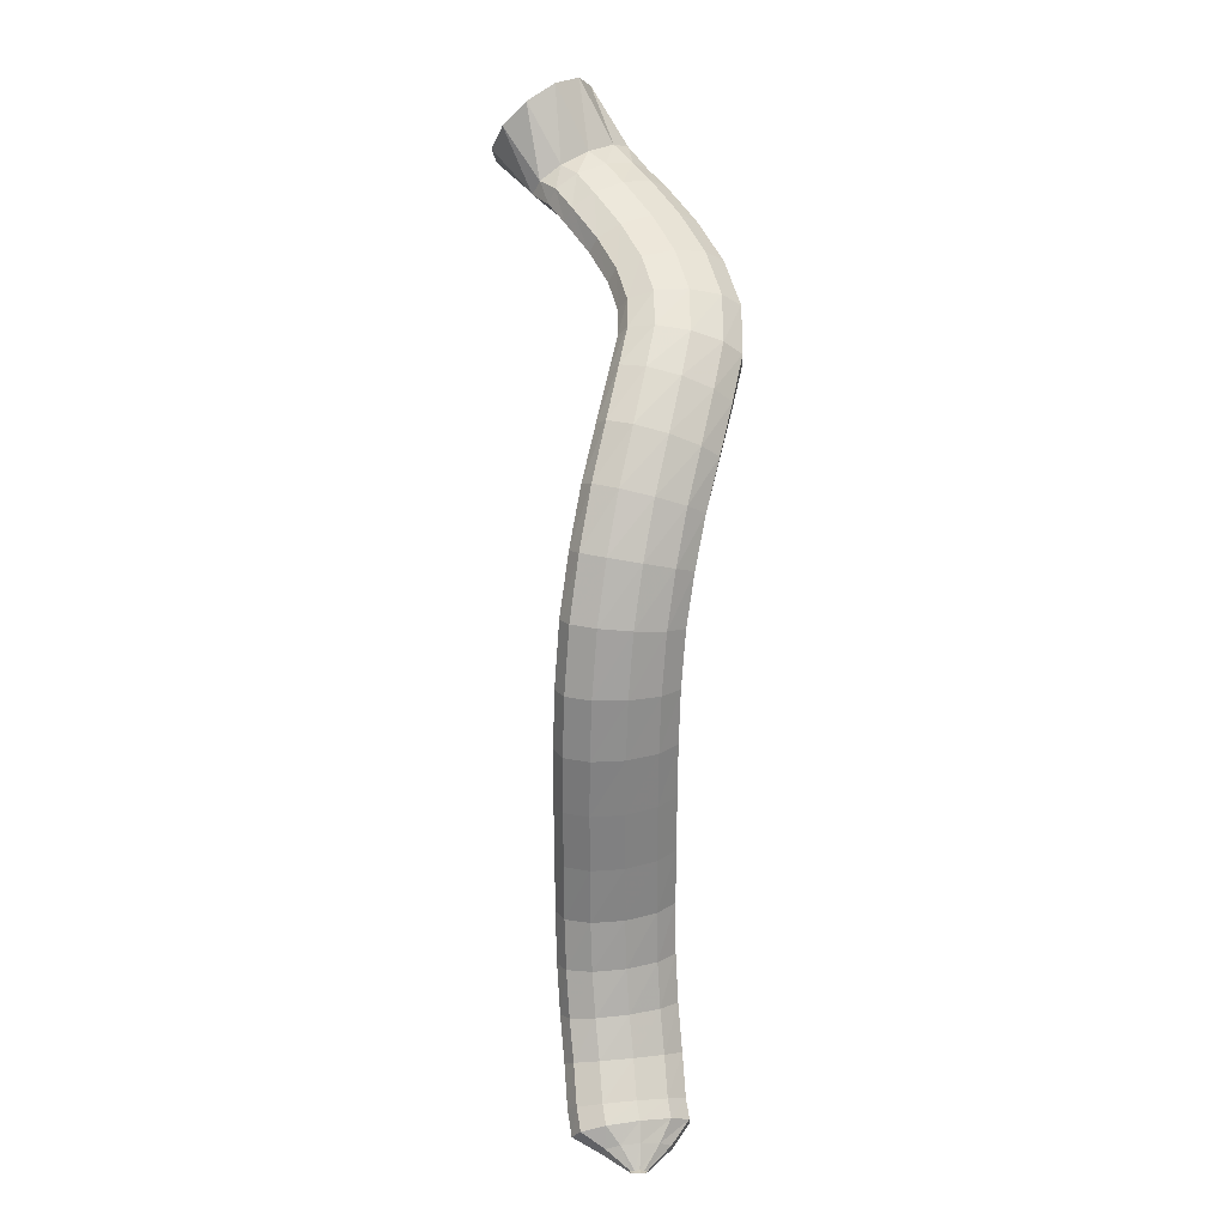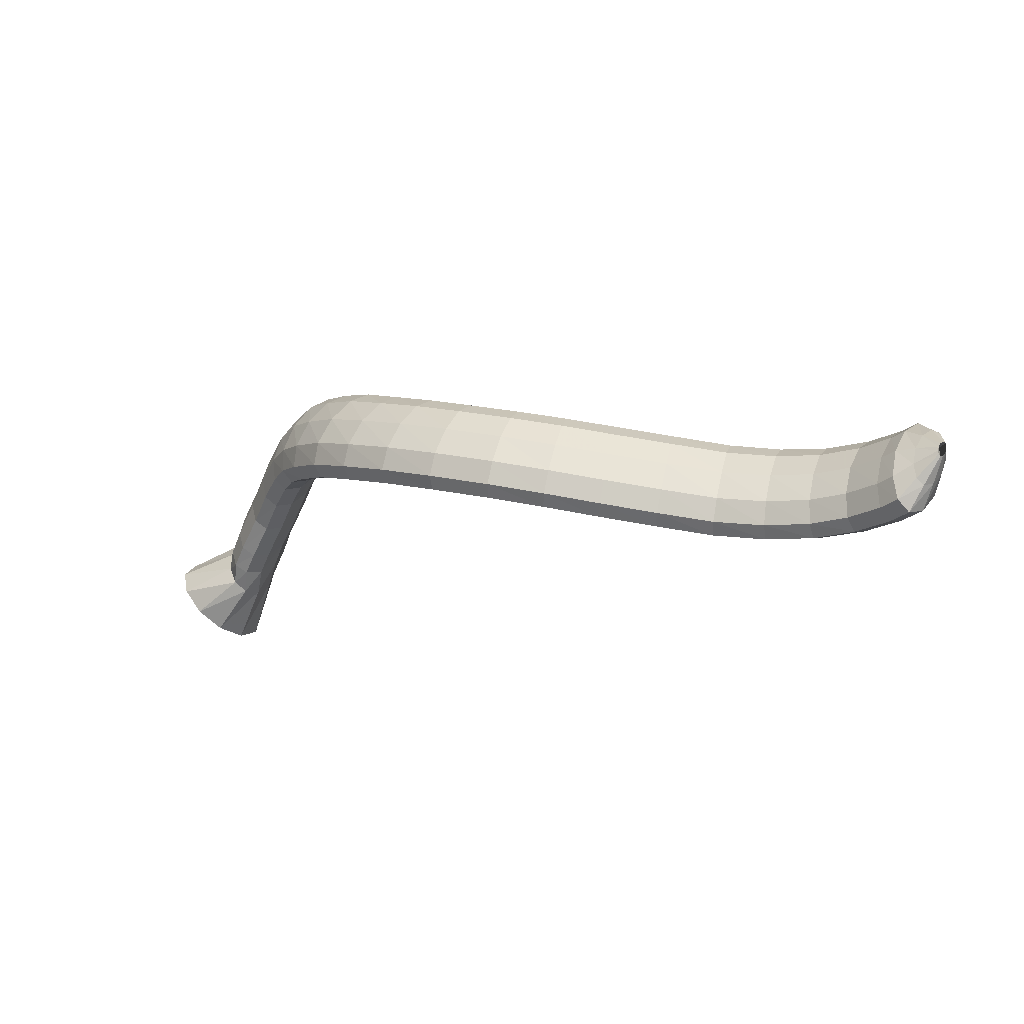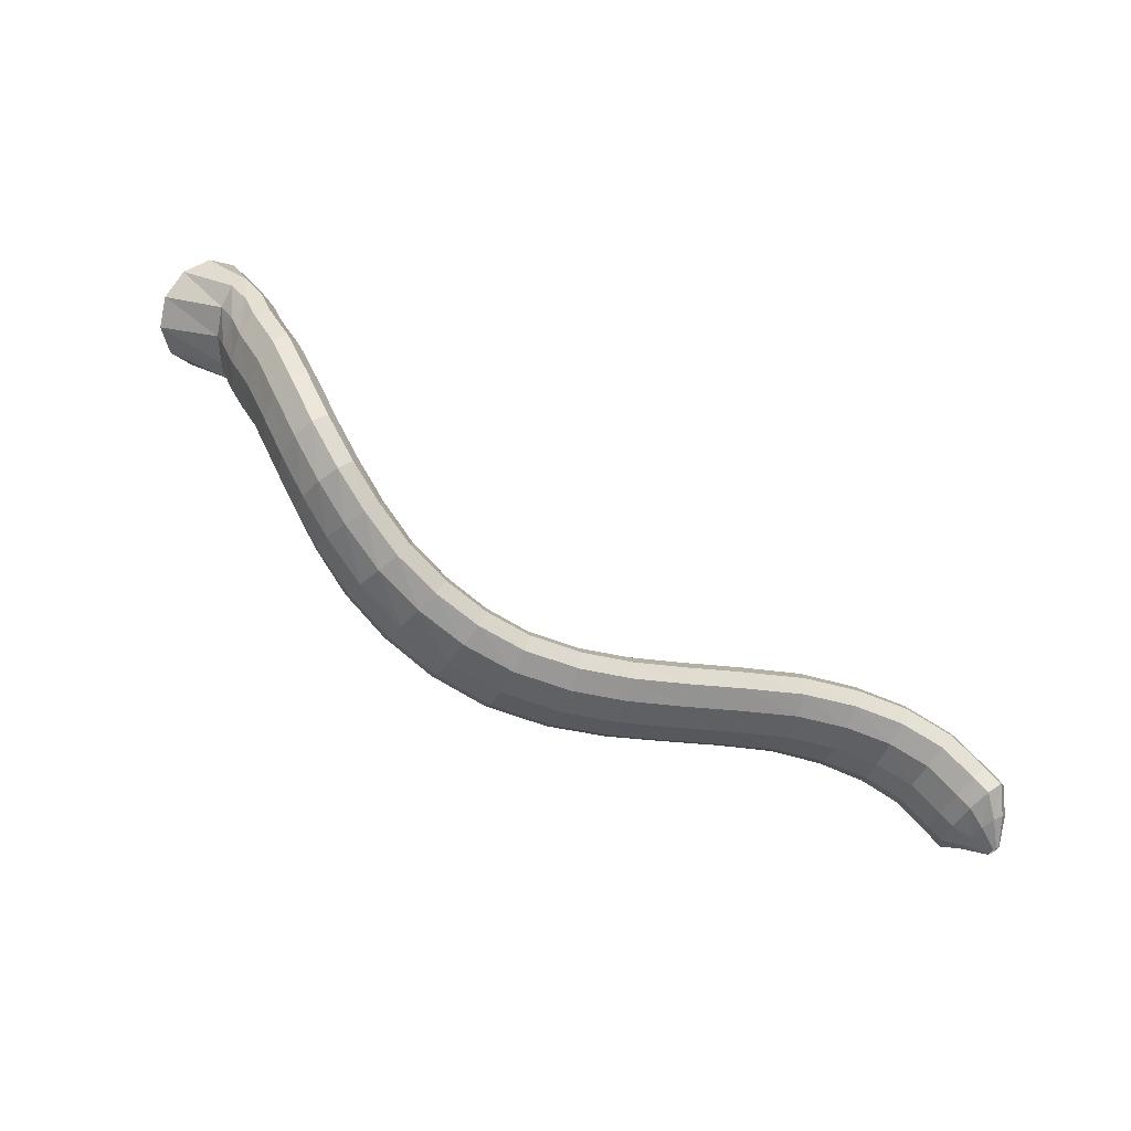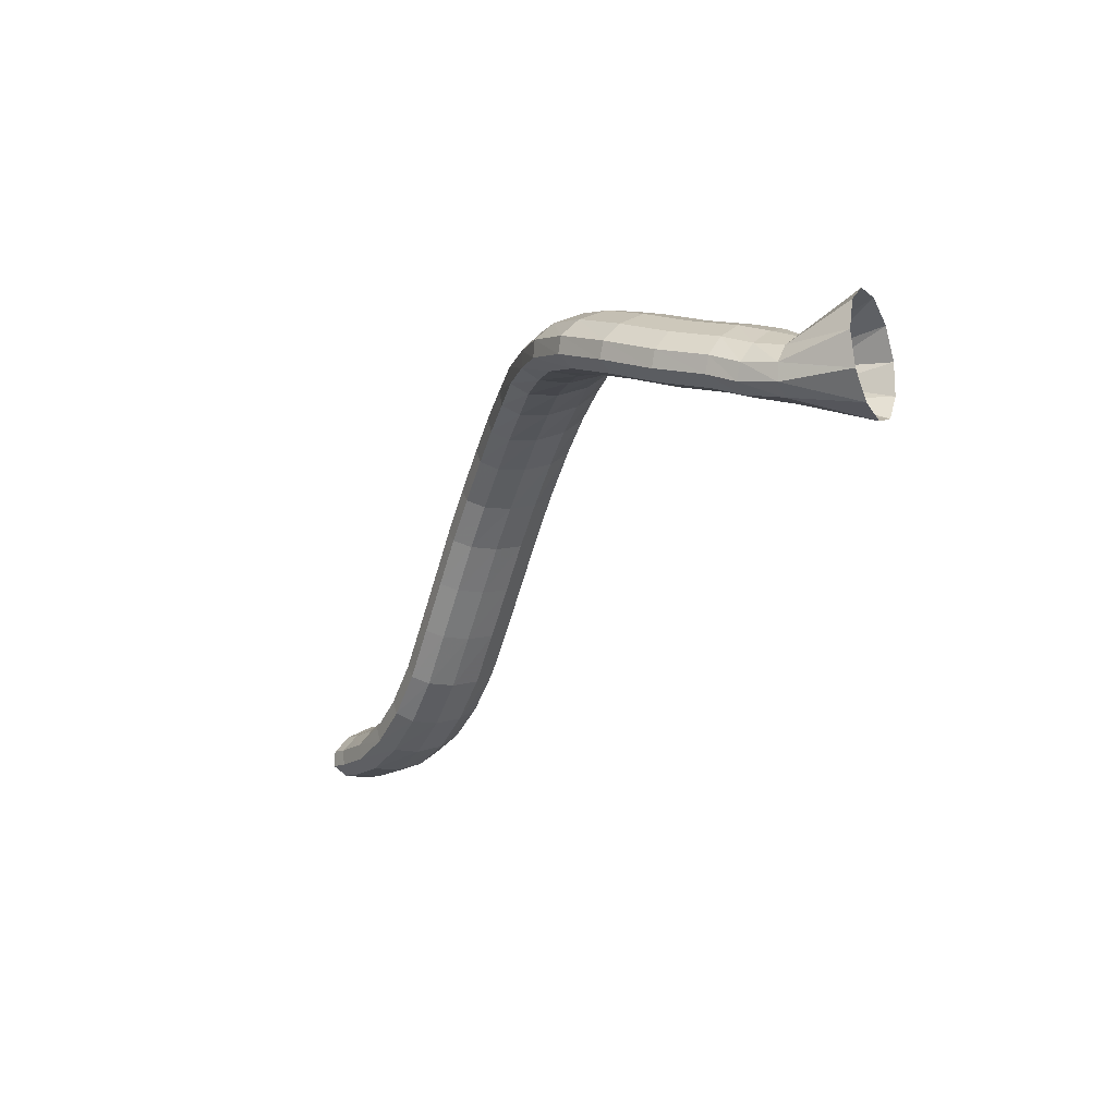
<metadata>
{"format":"obj","ext":"obj","renderer":"f3d","projection":"perspective","resolution":1024,"background":"white","views":[{"elev":68.3,"azim":69.7,"up":"+Z"},{"elev":-40.2,"azim":53.2,"up":"+Y"},{"elev":51.5,"azim":50.6,"up":"+Y"},{"elev":-7.6,"azim":-137.5,"up":"+Z"}]}
</metadata>
<code>
g tube1
v 162.6 124.5 200.6
v 163.4 121.8 200.5
v 163.9 119.5 198.9
v 163.9 118.4 196.3
v 163.6 118.9 193.5
v 162.9 120.7 191.5
v 162.1 123.3 190.8
v 161.5 125.9 191.7
v 161.2 127.6 193.9
v 161.3 128 196.7
v 161.9 126.8 199.2
v 162.6 124.5 200.6
v 167.7 125.4 197.7
v 168.4 122.8 198.1
v 169 120.8 197.7
v 169.3 120.1 196.4
v 169.1 120.8 194.9
v 168.6 122.8 193.4
v 167.9 125.3 192.6
v 167.3 127.7 192.6
v 166.8 129.2 193.5
v 166.8 129.2 194.9
v 167.1 127.8 196.5
v 167.7 125.4 197.7
v 169.7 126.2 198.3
v 170.1 123.6 198.9
v 170.7 121.6 198.7
v 171.2 120.8 197.6
v 171.5 121.4 196
v 171.5 123.4 194.5
v 171.2 125.9 193.4
v 170.6 128.4 193.2
v 170 129.8 193.9
v 169.6 129.9 195.2
v 169.5 128.6 196.9
v 169.7 126.2 198.3
v 172.2 126.8 199
v 172.6 124.1 199.6
v 173.1 122.1 199.3
v 173.6 121.3 198.2
v 173.8 122 196.6
v 173.8 123.9 195.1
v 173.4 126.5 194.1
v 172.9 129 193.9
v 172.4 130.5 194.6
v 172.1 130.5 196.1
v 172 129.1 197.7
v 172.2 126.8 199
v 176.3 127.6 199.9
v 176.5 124.9 200.4
v 176.9 122.8 200.1
v 177.3 122 198.9
v 177.6 122.7 197.4
v 177.7 124.7 195.9
v 177.5 127.4 194.9
v 177.2 129.9 194.8
v 176.8 131.4 195.6
v 176.5 131.4 197
v 176.3 130 198.6
v 176.3 127.6 199.9
v 180.5 127.9 201.1
v 180.4 125.2 201.5
v 180.5 123.1 201.1
v 180.8 122.3 199.9
v 181.2 123 198.4
v 181.6 125 197
v 181.9 127.7 196.2
v 181.9 130.2 196.2
v 181.7 131.7 197
v 181.3 131.8 198.4
v 180.9 130.3 199.9
v 180.5 127.9 201.1
v 184.7 127.4 202.2
v 184 124.8 202.5
v 183.7 122.8 201.9
v 183.8 122 200.7
v 184.3 122.7 199.2
v 185 124.7 197.9
v 185.8 127.3 197.2
v 186.3 129.8 197.3
v 186.4 131.2 198.3
v 186.1 131.3 199.7
v 185.4 129.8 201.1
v 184.7 127.4 202.2
v 188.3 126.1 202.8
v 187.1 123.7 203.1
v 186.2 121.8 202.5
v 186 121.1 201.2
v 186.6 121.8 199.7
v 187.6 123.7 198.4
v 188.9 126.1 197.7
v 190 128.3 197.9
v 190.6 129.6 198.9
v 190.4 129.6 200.3
v 189.6 128.3 201.8
v 188.3 126.1 202.8
v 191.8 124.1 203
v 190.3 121.8 203.3
v 189.2 120.1 202.8
v 188.8 119.4 201.6
v 189.2 120.1 200
v 190.3 121.8 198.7
v 191.8 124.1 197.9
v 193.2 126.2 198
v 193.9 127.4 198.9
v 193.9 127.4 200.4
v 193.1 126.2 201.9
v 191.8 124.1 203
v 195.8 121.5 202.8
v 194.4 119.3 203.2
v 193.2 117.6 202.8
v 192.6 117 201.6
v 192.8 117.7 200
v 193.8 119.5 198.6
v 195.2 121.8 197.7
v 196.6 123.8 197.7
v 197.5 125 198.6
v 197.7 125 200
v 197.1 123.7 201.6
v 195.8 121.5 202.8
v 199.8 118.9 201.7
v 198.5 116.6 202.3
v 197.3 114.9 201.9
v 196.5 114.4 200.8
v 196.5 115.2 199.2
v 197.2 117 197.8
v 198.4 119.4 196.8
v 199.8 121.5 196.7
v 200.8 122.7 197.5
v 201.2 122.6 198.9
v 200.8 121.2 200.5
v 199.8 118.9 201.7
v 203.8 116.5 200
v 202.7 114.1 200.5
v 201.5 112.4 200.2
v 200.6 111.9 199.2
v 200.4 112.8 197.7
v 200.8 114.8 196.3
v 201.8 117.2 195.4
v 203 119.4 195.3
v 204.1 120.6 196
v 204.7 120.4 197.3
v 204.6 118.9 198.8
v 203.8 116.5 200
v 207.7 114.4 197.5
v 206.7 111.9 198
v 205.6 110.1 197.7
v 204.6 109.6 196.7
v 204.1 110.6 195.4
v 204.2 112.8 194.1
v 205 115.4 193.3
v 206.1 117.6 193.3
v 207.2 118.8 193.9
v 208 118.5 195.1
v 208.2 116.8 196.5
v 207.7 114.4 197.5
v 211.5 112.5 194.1
v 210.7 110 194.4
v 209.5 108.2 194.1
v 208.5 107.8 193.2
v 207.8 108.9 192.1
v 207.7 111.1 191
v 208.3 113.8 190.4
v 209.3 116.1 190.4
v 210.4 117.2 191
v 211.3 116.9 192.1
v 211.7 115.1 193.2
v 211.5 112.5 194.1
v 214.7 111.2 190.4
v 213.9 108.6 190.6
v 212.8 106.8 190.3
v 211.7 106.4 189.5
v 210.8 107.6 188.5
v 210.7 109.9 187.6
v 211.1 112.6 187.1
v 212.1 114.9 187.1
v 213.3 116 187.7
v 214.3 115.6 188.7
v 214.8 113.8 189.7
v 214.7 111.2 190.4
v 217.6 110.1 186.5
v 216.8 107.5 186.7
v 215.7 105.7 186.4
v 214.5 105.3 185.6
v 213.7 106.5 184.6
v 213.4 108.9 183.8
v 213.9 111.6 183.4
v 214.8 113.9 183.5
v 216.1 115 184.1
v 217.1 114.6 185
v 217.7 112.7 185.9
v 217.6 110.1 186.5
v 220.5 109 182.5
v 219.8 106.4 182.7
v 218.7 104.6 182.3
v 217.5 104.3 181.5
v 216.7 105.4 180.6
v 216.4 107.8 179.8
v 216.9 110.5 179.3
v 217.8 112.8 179.4
v 219 113.9 180
v 220.1 113.5 180.9
v 220.6 111.7 181.8
v 220.5 109 182.5
v 223.5 107.9 178.7
v 222.8 105.3 178.9
v 221.7 103.5 178.5
v 220.6 103.1 177.6
v 219.8 104.3 176.6
v 219.6 106.6 175.7
v 220 109.3 175.2
v 221 111.6 175.3
v 222.1 112.7 175.9
v 223.1 112.4 176.9
v 223.6 110.6 177.9
v 223.5 107.9 178.7
v 226.5 106.9 175.8
v 225.8 104.3 176
v 224.9 102.4 175.5
v 223.9 102 174.6
v 223.3 103 173.3
v 223.1 105.3 172.3
v 223.6 108 171.8
v 224.4 110.4 171.9
v 225.4 111.6 172.6
v 226.3 111.3 173.8
v 226.7 109.5 174.9
v 226.5 106.9 175.8
v 229.6 106 173.7
v 229 103.4 173.9
v 228.1 101.5 173.4
v 227.4 100.9 172.3
v 226.9 101.9 170.9
v 226.9 104.1 169.8
v 227.4 106.8 169.1
v 228.1 109.2 169.3
v 229 110.5 170.1
v 229.6 110.3 171.4
v 229.8 108.6 172.7
v 229.6 106 173.7
v 232.7 105.2 172.4
v 232.1 102.6 172.7
v 231.4 100.7 172.2
v 230.9 100 171
v 230.7 100.9 169.5
v 231 103 168.2
v 231.5 105.7 167.5
v 232.2 108.1 167.6
v 232.9 109.4 168.5
v 233.2 109.3 169.9
v 233.1 107.7 171.4
v 232.7 105.2 172.4
v 235.9 104.3 172
v 235.2 101.7 172.3
v 234.7 99.7 171.8
v 234.4 99.01 170.5
v 234.4 99.83 169
v 234.9 101.9 167.7
v 235.5 104.5 167
v 236.1 106.9 167.1
v 236.5 108.3 168
v 236.7 108.3 169.5
v 236.4 106.8 171
v 235.9 104.3 172
v 237.4 104 172
v 236.9 101.4 172.3
v 236.6 99.33 171.7
v 236.5 98.58 170.5
v 236.8 99.35 169
v 237.3 101.4 167.6
v 237.8 104.1 166.9
v 238.2 106.5 167
v 238.4 108 168
v 238.3 107.9 169.4
v 237.9 106.5 170.9
v 237.4 104 172
v 239 103.5 171.3
v 238.6 101.9 171.5
v 238.4 100.7 171.2
v 238.5 100.2 170.4
v 238.8 100.7 169.5
v 239.2 101.9 168.7
v 239.6 103.5 168.3
v 239.9 104.9 168.4
v 240 105.8 169
v 239.8 105.8 169.8
v 239.4 105 170.7
v 239 103.5 171.3
v 240.8 102.7 170.7
v 240.7 102.3 170.7
v 240.7 102 170.6
v 240.7 101.9 170.4
v 240.8 102 170.2
v 240.9 102.3 170
v 241 102.7 169.9
v 241.1 103.1 169.9
v 241.1 103.3 170.1
v 241.1 103.3 170.3
v 241 103.1 170.5
v 240.8 102.7 170.7
f 1 2 14
f 14 13 1
f 2 3 15
f 15 14 2
f 3 4 16
f 16 15 3
f 4 5 17
f 17 16 4
f 5 6 18
f 18 17 5
f 6 7 19
f 19 18 6
f 7 8 20
f 20 19 7
f 8 9 21
f 21 20 8
f 9 10 22
f 22 21 9
f 10 11 23
f 23 22 10
f 11 12 24
f 24 23 11
f 13 14 26
f 26 25 13
f 14 15 27
f 27 26 14
f 15 16 28
f 28 27 15
f 16 17 29
f 29 28 16
f 17 18 30
f 30 29 17
f 18 19 31
f 31 30 18
f 19 20 32
f 32 31 19
f 20 21 33
f 33 32 20
f 21 22 34
f 34 33 21
f 22 23 35
f 35 34 22
f 23 24 36
f 36 35 23
f 25 26 38
f 38 37 25
f 26 27 39
f 39 38 26
f 27 28 40
f 40 39 27
f 28 29 41
f 41 40 28
f 29 30 42
f 42 41 29
f 30 31 43
f 43 42 30
f 31 32 44
f 44 43 31
f 32 33 45
f 45 44 32
f 33 34 46
f 46 45 33
f 34 35 47
f 47 46 34
f 35 36 48
f 48 47 35
f 37 38 50
f 50 49 37
f 38 39 51
f 51 50 38
f 39 40 52
f 52 51 39
f 40 41 53
f 53 52 40
f 41 42 54
f 54 53 41
f 42 43 55
f 55 54 42
f 43 44 56
f 56 55 43
f 44 45 57
f 57 56 44
f 45 46 58
f 58 57 45
f 46 47 59
f 59 58 46
f 47 48 60
f 60 59 47
f 49 50 62
f 62 61 49
f 50 51 63
f 63 62 50
f 51 52 64
f 64 63 51
f 52 53 65
f 65 64 52
f 53 54 66
f 66 65 53
f 54 55 67
f 67 66 54
f 55 56 68
f 68 67 55
f 56 57 69
f 69 68 56
f 57 58 70
f 70 69 57
f 58 59 71
f 71 70 58
f 59 60 72
f 72 71 59
f 61 62 74
f 74 73 61
f 62 63 75
f 75 74 62
f 63 64 76
f 76 75 63
f 64 65 77
f 77 76 64
f 65 66 78
f 78 77 65
f 66 67 79
f 79 78 66
f 67 68 80
f 80 79 67
f 68 69 81
f 81 80 68
f 69 70 82
f 82 81 69
f 70 71 83
f 83 82 70
f 71 72 84
f 84 83 71
f 73 74 86
f 86 85 73
f 74 75 87
f 87 86 74
f 75 76 88
f 88 87 75
f 76 77 89
f 89 88 76
f 77 78 90
f 90 89 77
f 78 79 91
f 91 90 78
f 79 80 92
f 92 91 79
f 80 81 93
f 93 92 80
f 81 82 94
f 94 93 81
f 82 83 95
f 95 94 82
f 83 84 96
f 96 95 83
f 85 86 98
f 98 97 85
f 86 87 99
f 99 98 86
f 87 88 100
f 100 99 87
f 88 89 101
f 101 100 88
f 89 90 102
f 102 101 89
f 90 91 103
f 103 102 90
f 91 92 104
f 104 103 91
f 92 93 105
f 105 104 92
f 93 94 106
f 106 105 93
f 94 95 107
f 107 106 94
f 95 96 108
f 108 107 95
f 97 98 110
f 110 109 97
f 98 99 111
f 111 110 98
f 99 100 112
f 112 111 99
f 100 101 113
f 113 112 100
f 101 102 114
f 114 113 101
f 102 103 115
f 115 114 102
f 103 104 116
f 116 115 103
f 104 105 117
f 117 116 104
f 105 106 118
f 118 117 105
f 106 107 119
f 119 118 106
f 107 108 120
f 120 119 107
f 109 110 122
f 122 121 109
f 110 111 123
f 123 122 110
f 111 112 124
f 124 123 111
f 112 113 125
f 125 124 112
f 113 114 126
f 126 125 113
f 114 115 127
f 127 126 114
f 115 116 128
f 128 127 115
f 116 117 129
f 129 128 116
f 117 118 130
f 130 129 117
f 118 119 131
f 131 130 118
f 119 120 132
f 132 131 119
f 121 122 134
f 134 133 121
f 122 123 135
f 135 134 122
f 123 124 136
f 136 135 123
f 124 125 137
f 137 136 124
f 125 126 138
f 138 137 125
f 126 127 139
f 139 138 126
f 127 128 140
f 140 139 127
f 128 129 141
f 141 140 128
f 129 130 142
f 142 141 129
f 130 131 143
f 143 142 130
f 131 132 144
f 144 143 131
f 133 134 146
f 146 145 133
f 134 135 147
f 147 146 134
f 135 136 148
f 148 147 135
f 136 137 149
f 149 148 136
f 137 138 150
f 150 149 137
f 138 139 151
f 151 150 138
f 139 140 152
f 152 151 139
f 140 141 153
f 153 152 140
f 141 142 154
f 154 153 141
f 142 143 155
f 155 154 142
f 143 144 156
f 156 155 143
f 145 146 158
f 158 157 145
f 146 147 159
f 159 158 146
f 147 148 160
f 160 159 147
f 148 149 161
f 161 160 148
f 149 150 162
f 162 161 149
f 150 151 163
f 163 162 150
f 151 152 164
f 164 163 151
f 152 153 165
f 165 164 152
f 153 154 166
f 166 165 153
f 154 155 167
f 167 166 154
f 155 156 168
f 168 167 155
f 157 158 170
f 170 169 157
f 158 159 171
f 171 170 158
f 159 160 172
f 172 171 159
f 160 161 173
f 173 172 160
f 161 162 174
f 174 173 161
f 162 163 175
f 175 174 162
f 163 164 176
f 176 175 163
f 164 165 177
f 177 176 164
f 165 166 178
f 178 177 165
f 166 167 179
f 179 178 166
f 167 168 180
f 180 179 167
f 169 170 182
f 182 181 169
f 170 171 183
f 183 182 170
f 171 172 184
f 184 183 171
f 172 173 185
f 185 184 172
f 173 174 186
f 186 185 173
f 174 175 187
f 187 186 174
f 175 176 188
f 188 187 175
f 176 177 189
f 189 188 176
f 177 178 190
f 190 189 177
f 178 179 191
f 191 190 178
f 179 180 192
f 192 191 179
f 181 182 194
f 194 193 181
f 182 183 195
f 195 194 182
f 183 184 196
f 196 195 183
f 184 185 197
f 197 196 184
f 185 186 198
f 198 197 185
f 186 187 199
f 199 198 186
f 187 188 200
f 200 199 187
f 188 189 201
f 201 200 188
f 189 190 202
f 202 201 189
f 190 191 203
f 203 202 190
f 191 192 204
f 204 203 191
f 193 194 206
f 206 205 193
f 194 195 207
f 207 206 194
f 195 196 208
f 208 207 195
f 196 197 209
f 209 208 196
f 197 198 210
f 210 209 197
f 198 199 211
f 211 210 198
f 199 200 212
f 212 211 199
f 200 201 213
f 213 212 200
f 201 202 214
f 214 213 201
f 202 203 215
f 215 214 202
f 203 204 216
f 216 215 203
f 205 206 218
f 218 217 205
f 206 207 219
f 219 218 206
f 207 208 220
f 220 219 207
f 208 209 221
f 221 220 208
f 209 210 222
f 222 221 209
f 210 211 223
f 223 222 210
f 211 212 224
f 224 223 211
f 212 213 225
f 225 224 212
f 213 214 226
f 226 225 213
f 214 215 227
f 227 226 214
f 215 216 228
f 228 227 215
f 217 218 230
f 230 229 217
f 218 219 231
f 231 230 218
f 219 220 232
f 232 231 219
f 220 221 233
f 233 232 220
f 221 222 234
f 234 233 221
f 222 223 235
f 235 234 222
f 223 224 236
f 236 235 223
f 224 225 237
f 237 236 224
f 225 226 238
f 238 237 225
f 226 227 239
f 239 238 226
f 227 228 240
f 240 239 227
f 229 230 242
f 242 241 229
f 230 231 243
f 243 242 230
f 231 232 244
f 244 243 231
f 232 233 245
f 245 244 232
f 233 234 246
f 246 245 233
f 234 235 247
f 247 246 234
f 235 236 248
f 248 247 235
f 236 237 249
f 249 248 236
f 237 238 250
f 250 249 237
f 238 239 251
f 251 250 238
f 239 240 252
f 252 251 239
f 241 242 254
f 254 253 241
f 242 243 255
f 255 254 242
f 243 244 256
f 256 255 243
f 244 245 257
f 257 256 244
f 245 246 258
f 258 257 245
f 246 247 259
f 259 258 246
f 247 248 260
f 260 259 247
f 248 249 261
f 261 260 248
f 249 250 262
f 262 261 249
f 250 251 263
f 263 262 250
f 251 252 264
f 264 263 251
f 253 254 266
f 266 265 253
f 254 255 267
f 267 266 254
f 255 256 268
f 268 267 255
f 256 257 269
f 269 268 256
f 257 258 270
f 270 269 257
f 258 259 271
f 271 270 258
f 259 260 272
f 272 271 259
f 260 261 273
f 273 272 260
f 261 262 274
f 274 273 261
f 262 263 275
f 275 274 262
f 263 264 276
f 276 275 263
f 265 266 278
f 278 277 265
f 266 267 279
f 279 278 266
f 267 268 280
f 280 279 267
f 268 269 281
f 281 280 268
f 269 270 282
f 282 281 269
f 270 271 283
f 283 282 270
f 271 272 284
f 284 283 271
f 272 273 285
f 285 284 272
f 273 274 286
f 286 285 273
f 274 275 287
f 287 286 274
f 275 276 288
f 288 287 275
f 277 278 290
f 290 289 277
f 278 279 291
f 291 290 278
f 279 280 292
f 292 291 279
f 280 281 293
f 293 292 280
f 281 282 294
f 294 293 281
f 282 283 295
f 295 294 282
f 283 284 296
f 296 295 283
f 284 285 297
f 297 296 284
f 285 286 298
f 298 297 285
f 286 287 299
f 299 298 286
f 287 288 300
f 300 299 287
g

</code>
